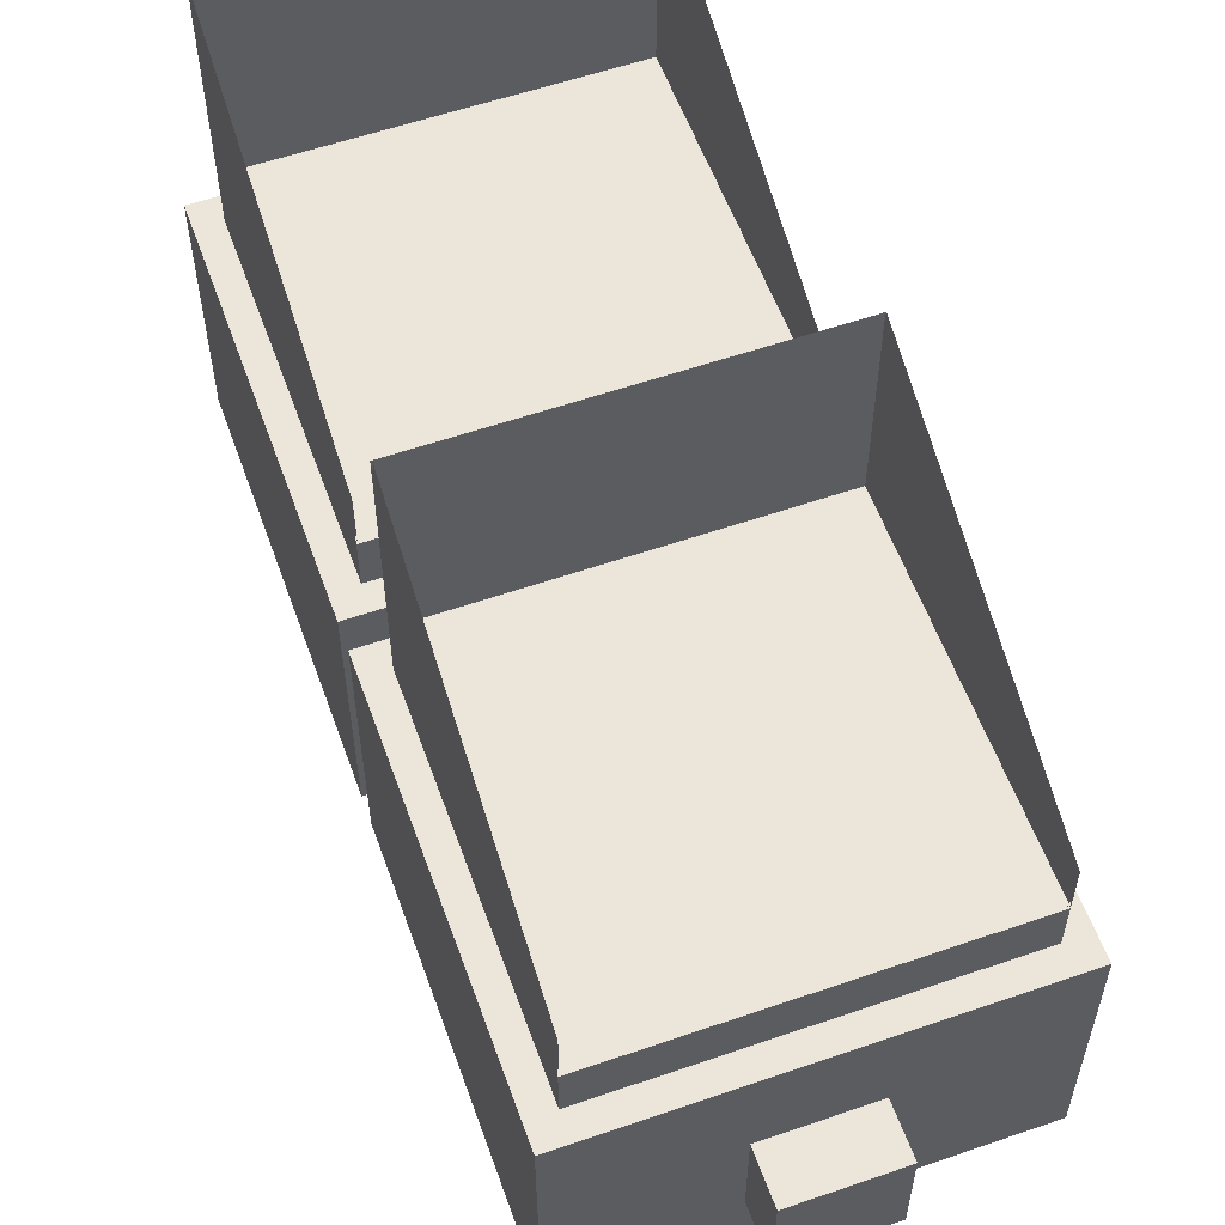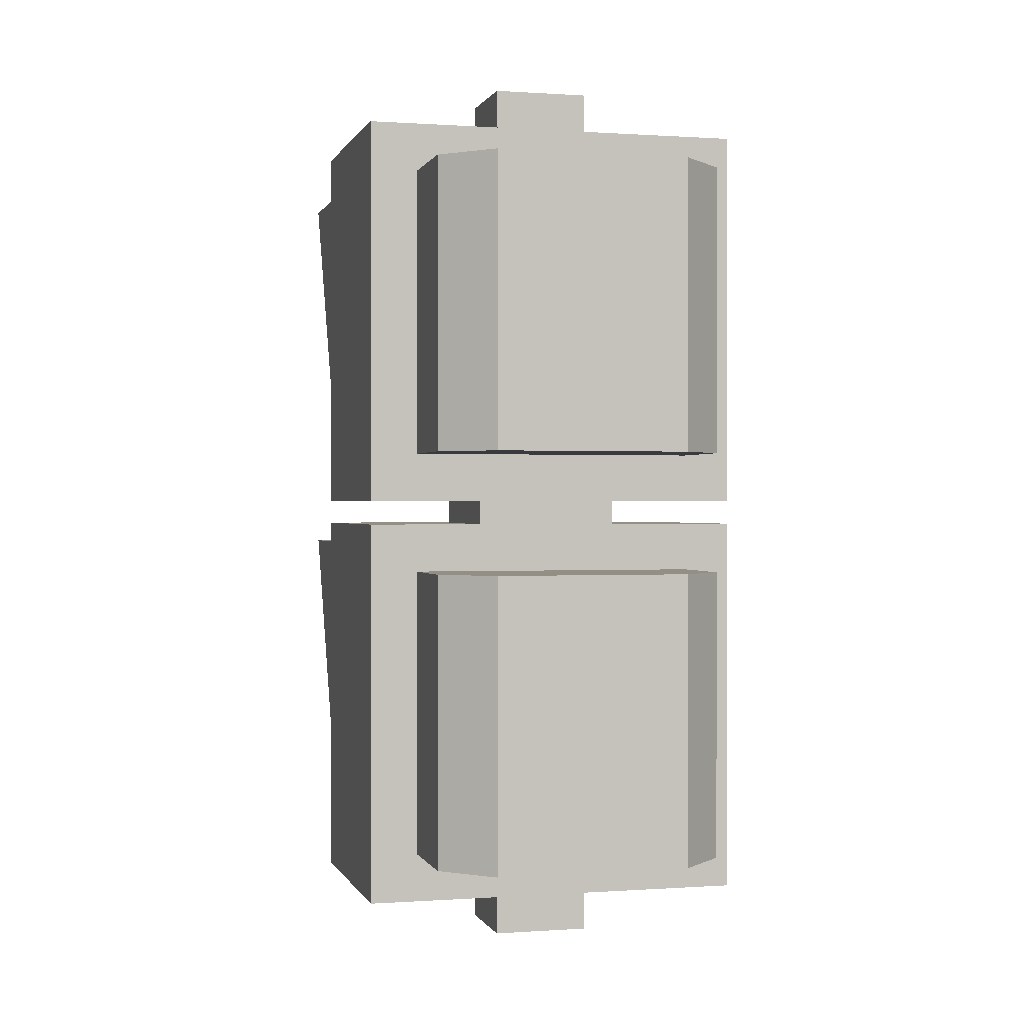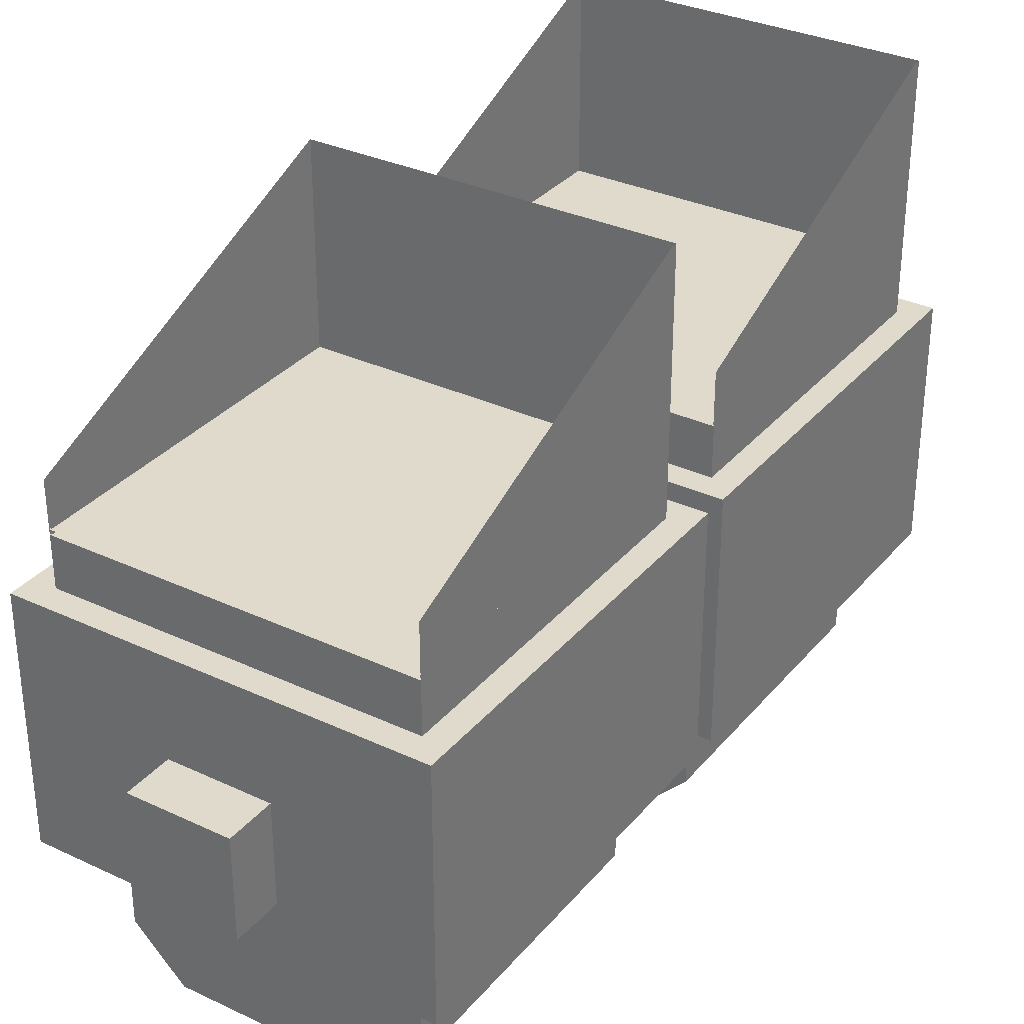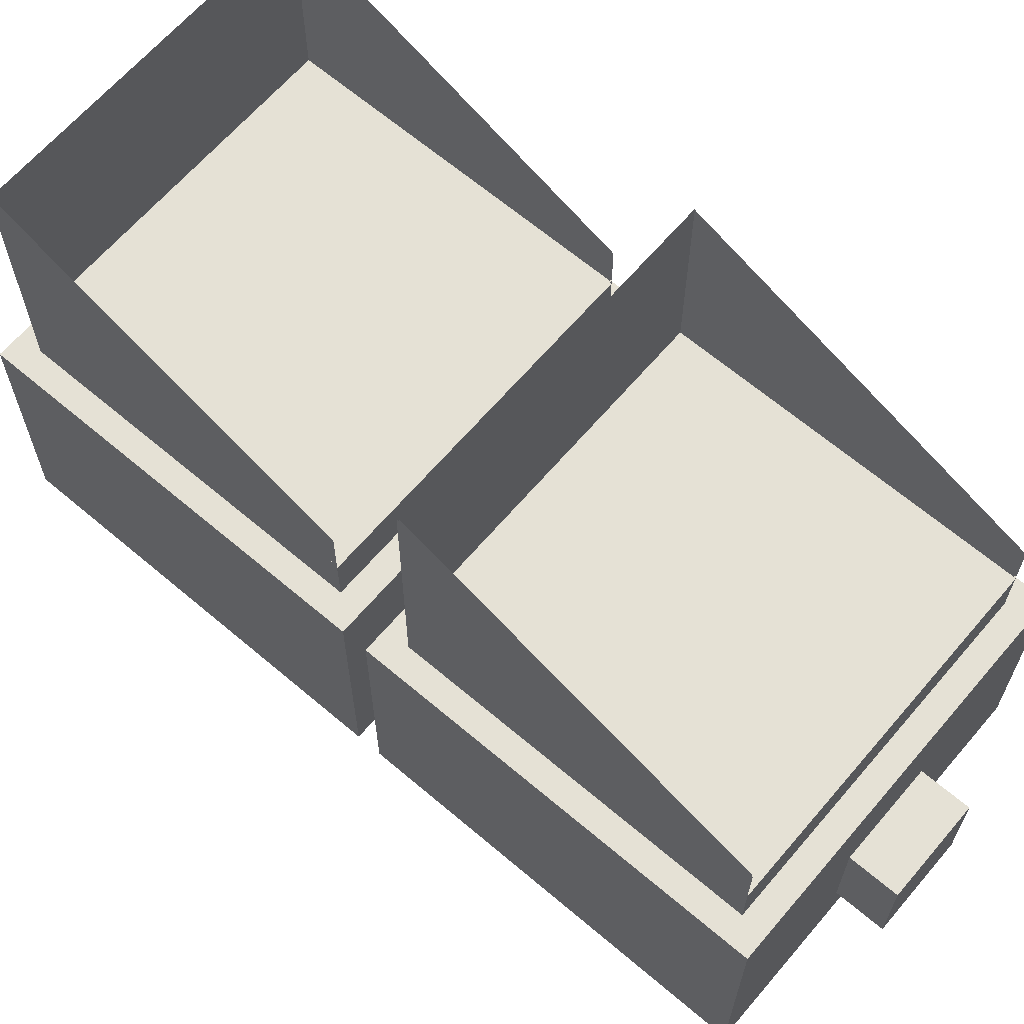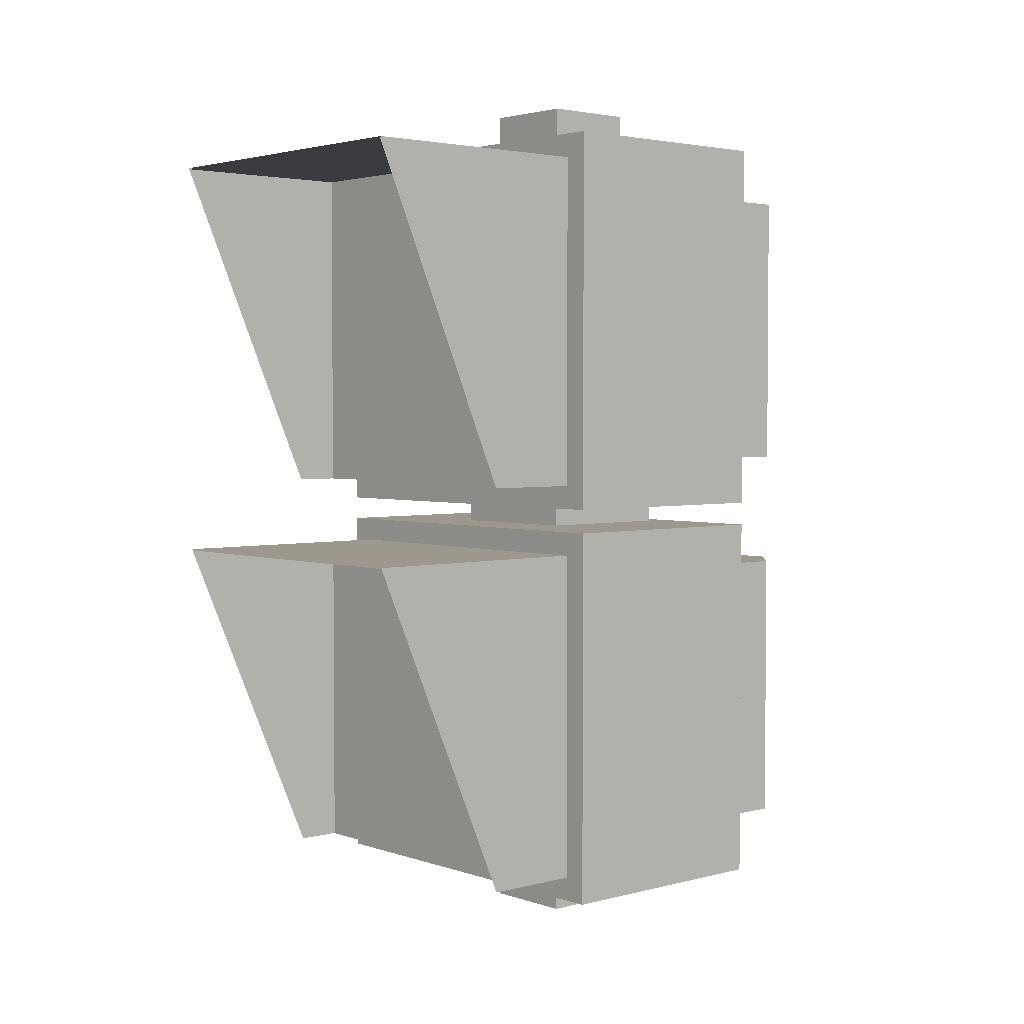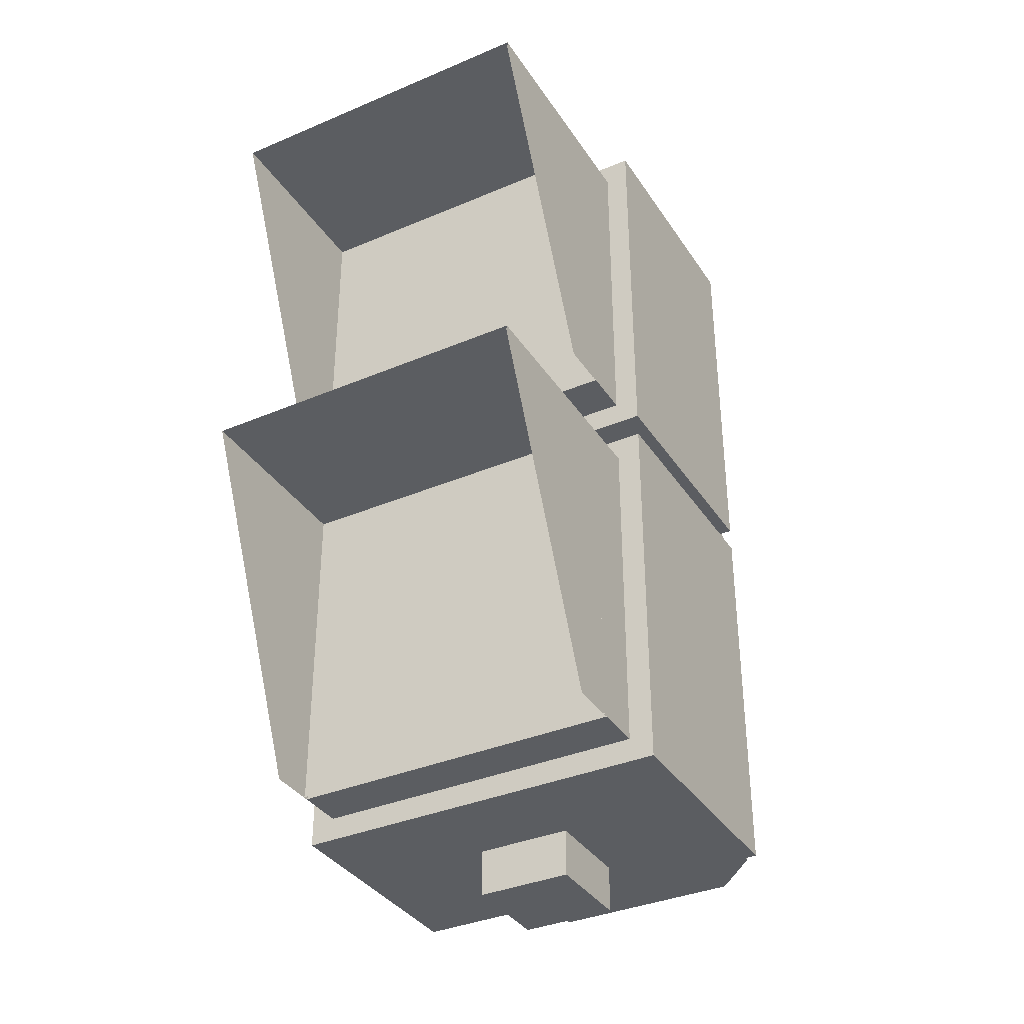
<metadata>
{"format":"obj","ext":"obj","renderer":"f3d","projection":"perspective","resolution":1024,"background":"white","views":[{"elev":57.5,"azim":-19.7,"up":"+Z"},{"elev":0.2,"azim":165.3,"up":"+Y"},{"elev":32.5,"azim":33.1,"up":"+Z"},{"elev":65.0,"azim":-49.5,"up":"+Z"},{"elev":3.0,"azim":48.7,"up":"+Y"},{"elev":-36.1,"azim":29.1,"up":"+Y"}]}
</metadata>
<code>
o &golight
v -0.175 0.1125 0.3375
v 0.175 0.1125 0.3375
v 0.175 0.1125 0.3875
v -0.175 0.1125 0.3875
v 0.175 0.4625 0.3875
v -0.175 0.4625 0.3875
f 1 2 3 4
f 3 5 6 4
o overlay
v 0.175 0.5375 0.3925
v 0.175 0.8875 0.3925
v -0.175 0.8875 0.3925
v -0.175 0.5375 0.3925
v 0.175 0.1125 0.3925
v 0.175 0.4625 0.3925
v -0.175 0.4625 0.3925
v -0.175 0.1125 0.3925
f 7 8 9 10
f 11 12 13 14
o body
v 0.1738 0.4613 0.5875
v 0.1738 0.4613 0.3375
v 0.1738 0.1138 0.3375
v 0.1738 0.1138 0.4375
v -0.1738 0.1138 0.3375
v -0.1738 0.4613 0.3375
v -0.1738 0.4613 0.5875
v -0.1738 0.1138 0.4375
v 0.175 0.1125 0.3375
v 0.175 0.4625 0.3375
v 0.175 0.4625 0.5875
v 0.175 0.1125 0.4375
v -0.175 0.4625 0.5875
v -0.175 0.4625 0.3375
v -0.175 0.1125 0.3375
v -0.175 0.1125 0.4375
v 0.15 0.1375 -0.0125
v 0.15 0.4375 -0.0125
v 0.15 0.4375 0.0875
v 0.15 0.1375 0.0875
v -0.15 0.4375 0.0875
v -0.15 0.4375 -0.0125
v -0.15 0.1375 -0.0125
v -0.15 0.1375 0.0875
v -0.1 0.4375 -0.0625
v 0.1 0.4375 -0.0625
v 0.1 0.1375 -0.0625
v -0.1 0.1375 -0.0625
v 0.2 0.0875 0.0875
v 0.2 0.4875 0.0875
v 0.2 0.4875 0.3375
v 0.2 0.0875 0.3375
v -0.2 0.4875 0.3375
v -0.2 0.4875 0.0875
v -0.2 0.0875 0.0875
v -0.2 0.0875 0.3375
v 0.075 0.4875 0.1125
v 0.075 0.5125 0.1125
v 0.075 0.5125 0.2625
v 0.075 0.4875 0.2625
v -0.075 0.5125 0.2625
v -0.075 0.5125 0.1125
v -0.075 0.4875 0.1125
v -0.075 0.4875 0.2625
v 0.05 0.0375 0.1375
v 0.05 0.0875 0.1375
v 0.05 0.0875 0.2375
v 0.05 0.0375 0.2375
v -0.05 0.0875 0.2375
v -0.05 0.0875 0.1375
v -0.05 0.0375 0.1375
v -0.05 0.0375 0.2375
f 15 16 17 18
f 19 20 21 22
f 20 16 15 21
f 17 16 20 19
f 23 24 25 26
f 27 28 29 30
f 25 24 28 27
f 28 24 23 29
f 31 32 33 34
f 35 36 37 38
f 33 32 36 35
f 37 31 34 38
f 39 40 41 42
f 34 33 35 38
f 31 41 40 32
f 32 40 39 36
f 36 39 42 37
f 37 42 41 31
f 43 44 45 46
f 47 48 49 50
f 45 44 48 47
f 49 43 46 50
f 48 44 43 49
f 46 45 47 50
f 51 52 53 54
f 55 56 57 58
f 53 52 56 55
f 57 51 54 58
f 56 52 51 57
f 54 53 55 58
f 59 60 61 62
f 63 64 65 66
f 61 60 64 63
f 65 59 62 66
f 64 60 59 65
f 62 61 63 66
o body_selection
v 0.1738 0.8862 0.5875
v 0.1738 0.8862 0.3375
v 0.1738 0.5388 0.3375
v 0.1738 0.5388 0.4375
v -0.1738 0.5388 0.3375
v -0.1738 0.8862 0.3375
v -0.1738 0.8862 0.5875
v -0.1738 0.5388 0.4375
v 0.175 0.5375 0.3375
v 0.175 0.8875 0.3375
v 0.175 0.8875 0.5875
v 0.175 0.5375 0.4375
v -0.175 0.8875 0.5875
v -0.175 0.8875 0.3375
v -0.175 0.5375 0.3375
v -0.175 0.5375 0.4375
v 0.15 0.5625 -0.0125
v 0.15 0.8625 -0.0125
v 0.15 0.8625 0.0875
v 0.15 0.5625 0.0875
v -0.15 0.8625 0.0875
v -0.15 0.8625 -0.0125
v -0.15 0.5625 -0.0125
v -0.15 0.5625 0.0875
v -0.1 0.8625 -0.0625
v 0.1 0.8625 -0.0625
v 0.1 0.5625 -0.0625
v -0.1 0.5625 -0.0625
v 0.2 0.5125 0.0875
v 0.2 0.9125 0.0875
v 0.2 0.9125 0.3375
v 0.2 0.5125 0.3375
v -0.2 0.9125 0.3375
v -0.2 0.9125 0.0875
v -0.2 0.5125 0.0875
v -0.2 0.5125 0.3375
v 0.05 0.9125 0.1375
v 0.05 0.9625 0.1375
v 0.05 0.9625 0.2375
v 0.05 0.9125 0.2375
v -0.05 0.9625 0.2375
v -0.05 0.9625 0.1375
v -0.05 0.9125 0.1375
v -0.05 0.9125 0.2375
f 67 68 69 70
f 71 72 73 74
f 72 68 67 73
f 69 68 72 71
f 75 76 77 78
f 79 80 81 82
f 77 76 80 79
f 80 76 75 81
f 83 84 85 86
f 87 88 89 90
f 85 84 88 87
f 89 83 86 90
f 91 92 93 94
f 86 85 87 90
f 83 93 92 84
f 84 92 91 88
f 88 91 94 89
f 89 94 93 83
f 95 96 97 98
f 99 100 101 102
f 97 96 100 99
f 101 95 98 102
f 100 96 95 101
f 98 97 99 102
f 103 104 105 106
f 107 108 109 110
f 105 104 108 107
f 109 103 106 110
f 108 104 103 109
f 106 105 107 110
o &stoplight
v -0.175 0.5375 0.3375
v 0.175 0.5375 0.3375
v 0.175 0.5375 0.3875
v -0.175 0.5375 0.3875
v 0.175 0.8875 0.3875
v -0.175 0.8875 0.3875
f 111 112 113 114
f 113 115 116 114

</code>
